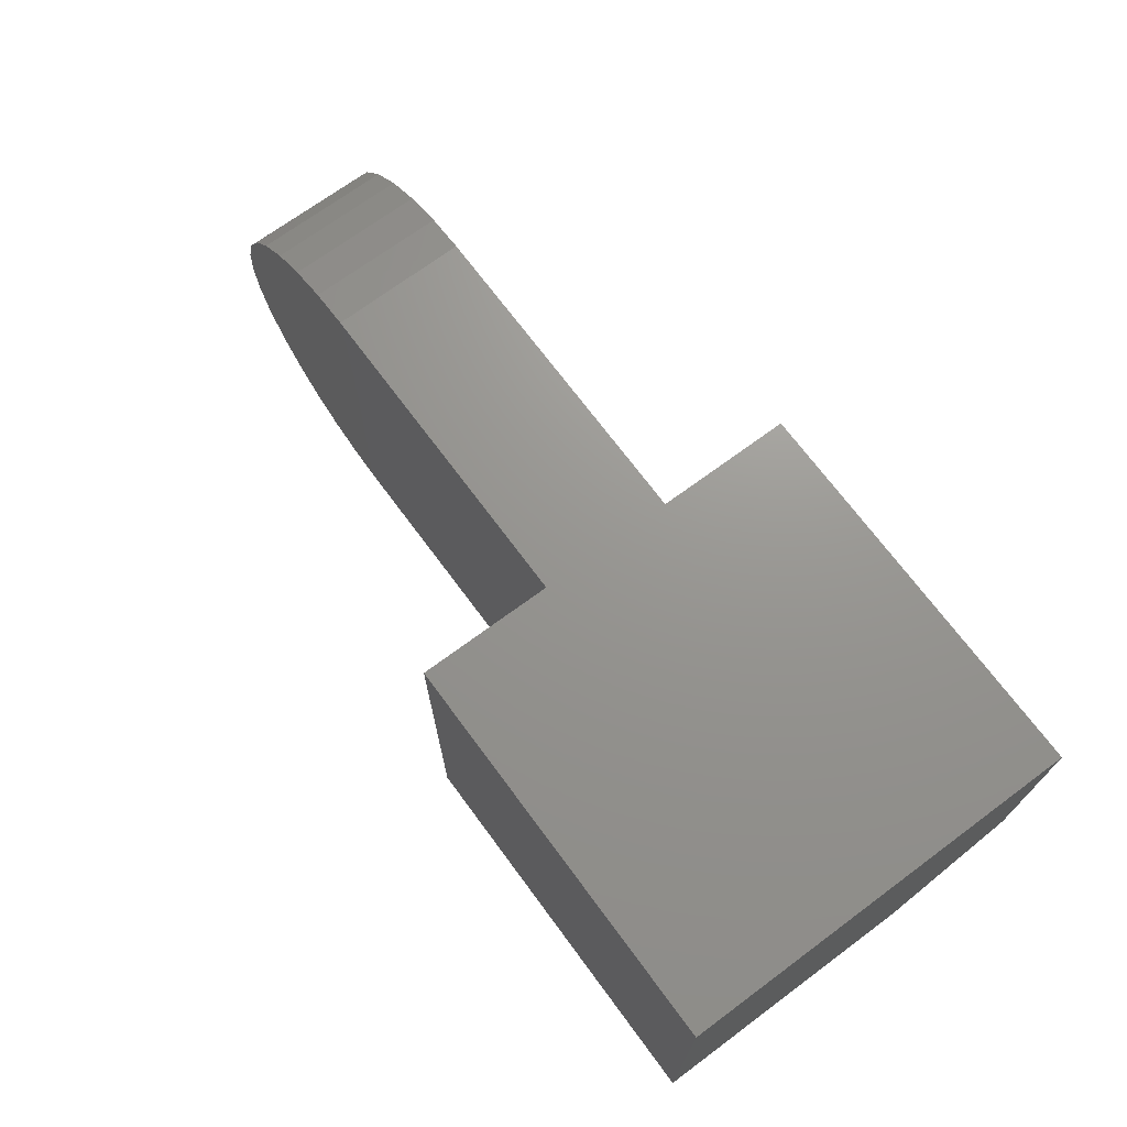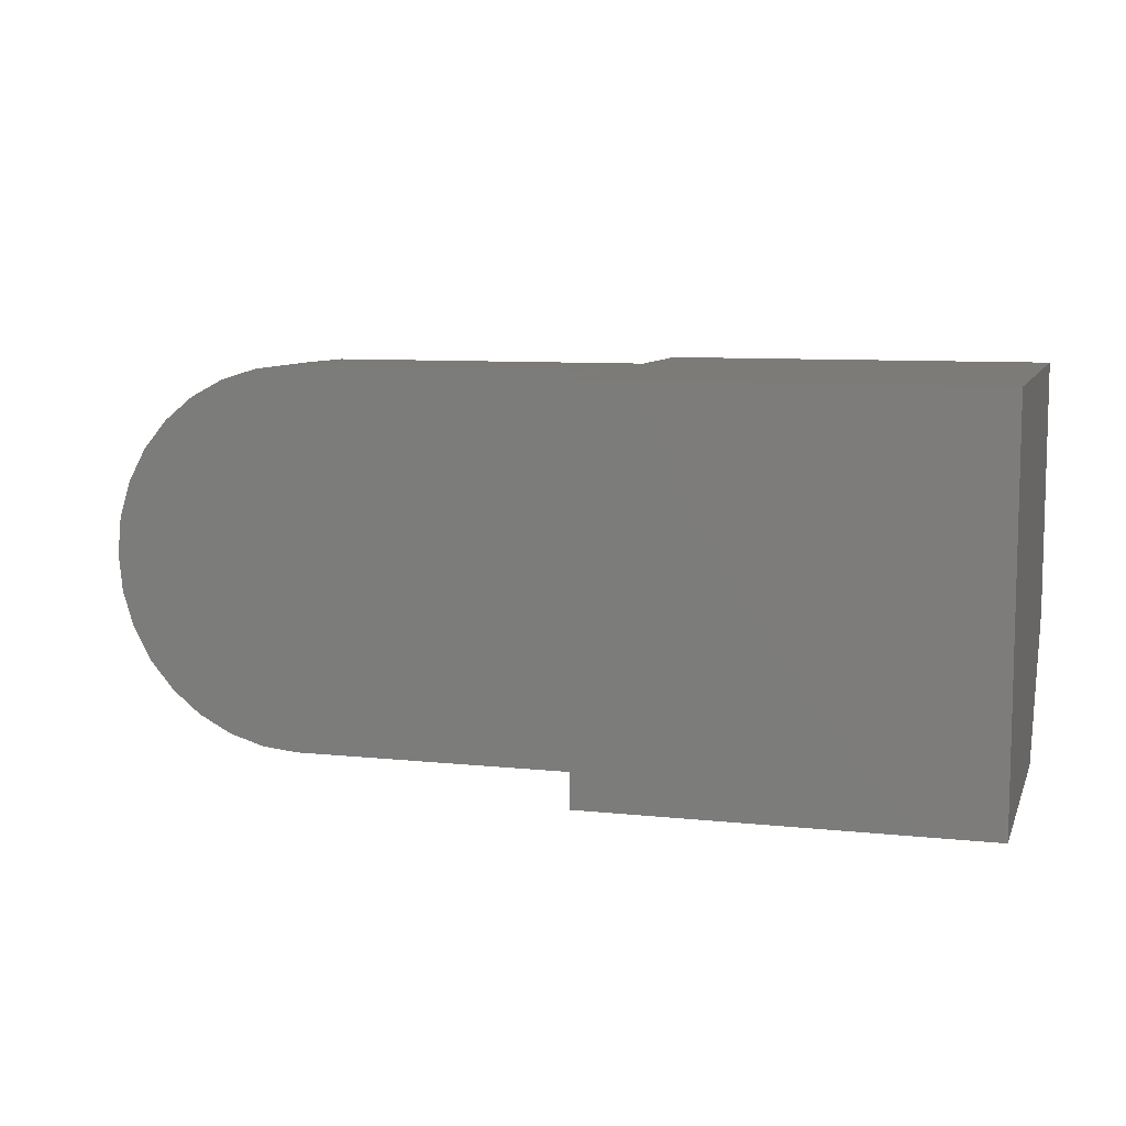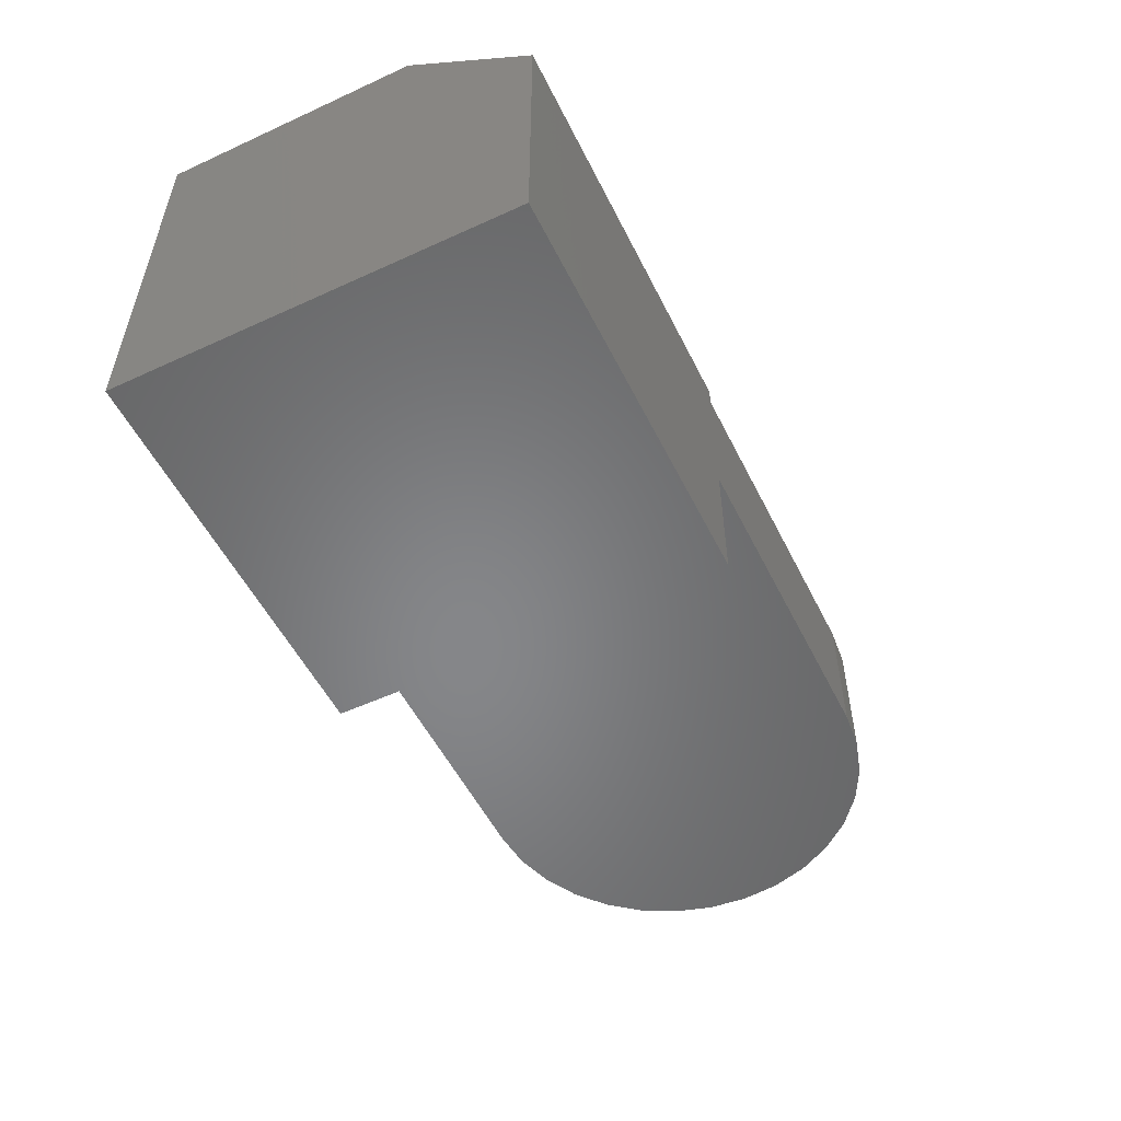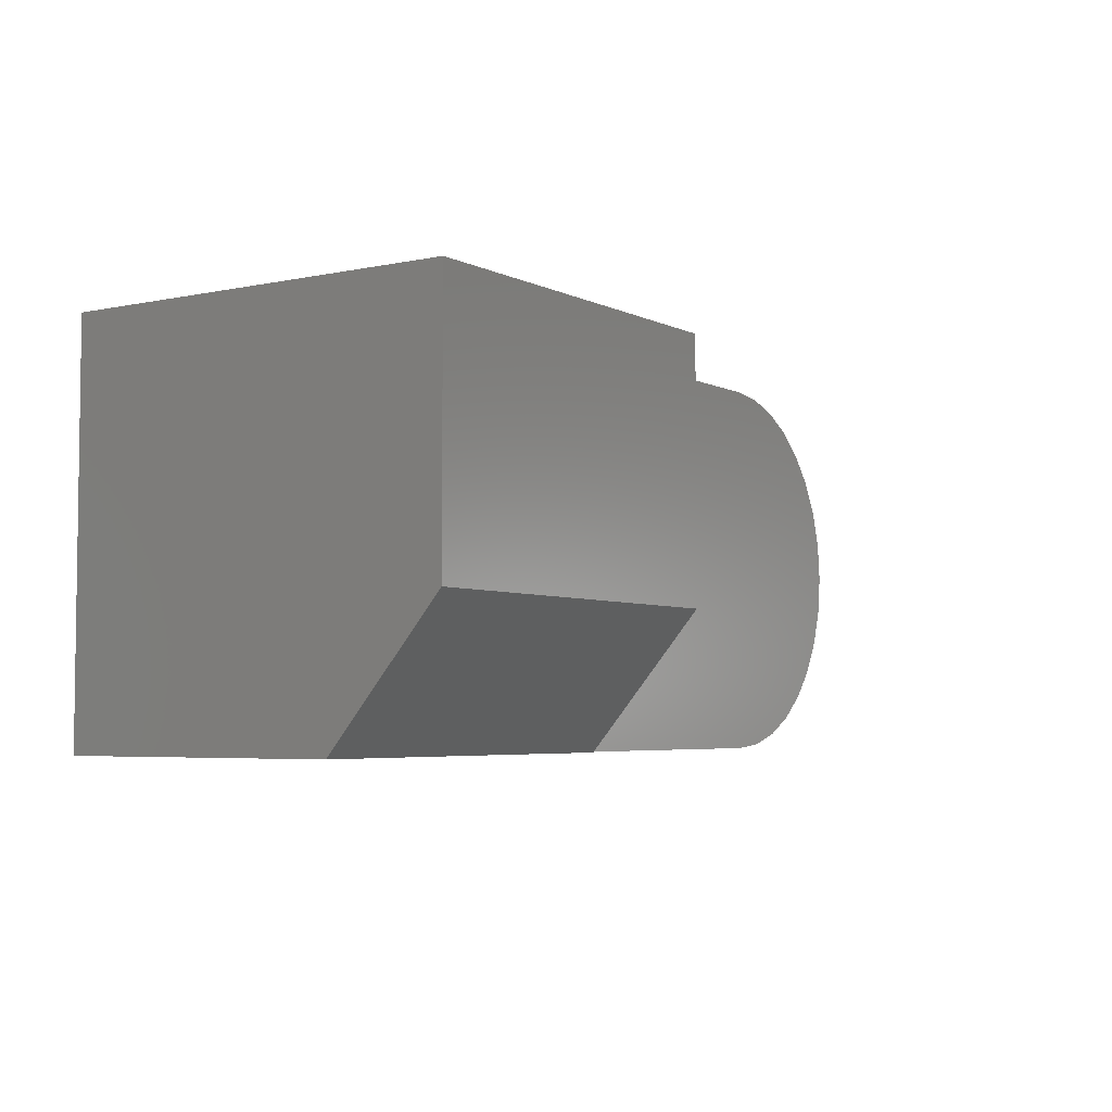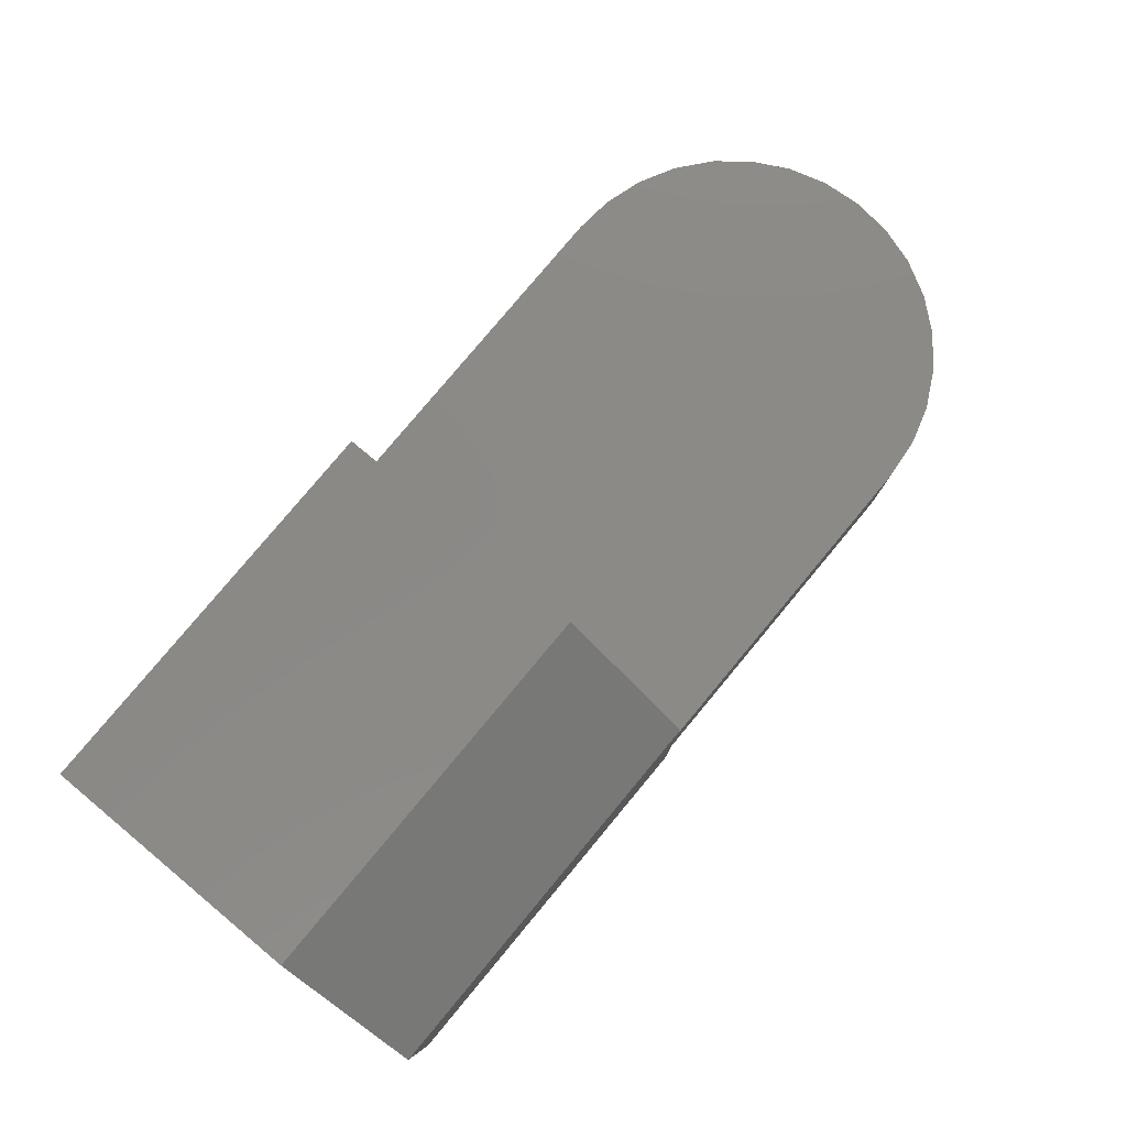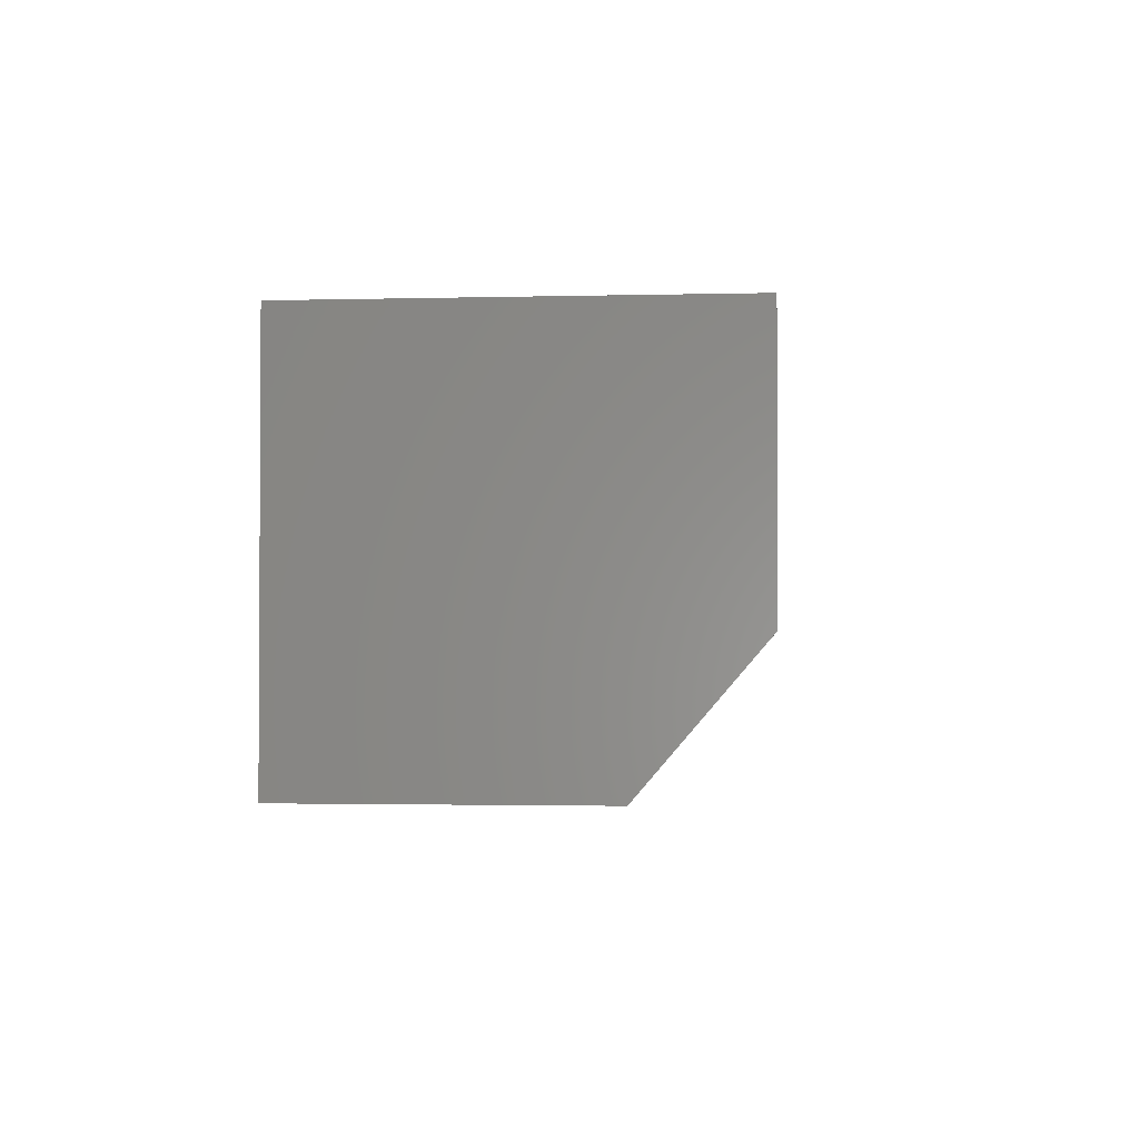
<metadata>
{"format":"stl","ext":"stl","renderer":"f3d","projection":"perspective","resolution":1024,"background":"white","views":[{"elev":70.6,"azim":-126.5,"up":"+Y"},{"elev":8.5,"azim":-163.8,"up":"+Y"},{"elev":-53.4,"azim":-63.9,"up":"+Z"},{"elev":-4.5,"azim":-56.1,"up":"+Y"},{"elev":79.6,"azim":-50.2,"up":"+Z"},{"elev":-1.9,"azim":-84.8,"up":"+Y"}]}
</metadata>
<code>
# stl→obj: 48 verts, 92 faces
v 0.3203 0 0.05469
v 0.5859 0 0.05469
v 0.6172 0.003077 0.05469
v 0.3203 0.3203 0.05469
v 0.6472 0.01219 0.05469
v 0.6749 0.02699 0.05469
v 0.6992 0.04691 0.05469
v 0.7191 0.07118 0.05469
v 0.7339 0.09887 0.05469
v 0.743 0.1289 0.05469
v 0.7461 0.1602 0.05469
v 0.743 0.1914 0.05469
v 0.7339 0.2214 0.05469
v 0.7191 0.2491 0.05469
v 0.6992 0.2734 0.05469
v 0.6749 0.2933 0.05469
v 0.6472 0.3081 0.05469
v 0.6172 0.3172 0.05469
v 0.5867 0.3203 0.05469
v 0.6172 0.003077 -0.05469
v 0.5867 0 -0.05469
v 0.3203 0 -0.05469
v 0.3203 0.3203 -0.05469
v 0.5859 0.3203 -0.05469
v 0.6172 0.3172 -0.05469
v 0.6472 0.3081 -0.05469
v 0.6749 0.2933 -0.05469
v 0.6992 0.2734 -0.05469
v 0.7191 0.2491 -0.05469
v 0.7339 0.2214 -0.05469
v 0.743 0.1914 -0.05469
v 0.7461 0.1602 -0.05469
v 0.743 0.1289 -0.05469
v 0.7339 0.09887 -0.05469
v 0.7191 0.07118 -0.05469
v 0.6992 0.04691 -0.05469
v 0.6749 0.02699 -0.05469
v 0.6472 0.01219 -0.05469
v 0.3203 0 0.07031
v 0 0 0.07031
v 0 0 -0.1641
v 0.3203 0 -0.1641
v 0 0.3203 0.1641
v 0.3203 0.3203 0.1641
v 0.3203 0.3203 -0.1641
v 0 0.3203 -0.1641
v 0.3203 0.1094 0.1641
v 0 0.1094 0.1641
f 1 2 3
f 4 1 3
f 4 3 5
f 4 5 6
f 4 6 7
f 4 7 8
f 4 8 9
f 4 9 10
f 4 10 11
f 4 11 12
f 4 12 13
f 4 13 14
f 4 14 15
f 4 15 16
f 4 16 17
f 4 17 18
f 4 18 19
f 20 21 22
f 23 24 25
f 23 25 26
f 23 26 27
f 23 27 28
f 23 28 29
f 23 29 30
f 23 30 31
f 23 31 32
f 23 32 33
f 23 33 34
f 23 34 35
f 23 35 36
f 23 36 37
f 23 37 38
f 23 38 20
f 23 20 22
f 1 39 40
f 1 40 22
f 1 22 21
f 1 21 2
f 41 42 40
f 40 42 22
f 4 19 24
f 4 24 23
f 4 23 43
f 4 43 44
f 23 45 43
f 43 45 46
f 24 19 25
f 25 19 18
f 25 18 26
f 26 18 17
f 26 17 27
f 27 17 16
f 27 16 28
f 28 16 15
f 28 15 29
f 29 15 14
f 29 14 30
f 30 14 13
f 30 13 31
f 31 13 12
f 31 12 32
f 32 12 11
f 32 11 33
f 33 11 10
f 33 10 34
f 34 10 9
f 34 9 35
f 35 9 8
f 35 8 36
f 36 8 7
f 36 7 37
f 37 7 6
f 37 6 38
f 38 6 5
f 38 5 20
f 20 5 3
f 20 3 21
f 21 3 2
f 1 4 39
f 39 4 44
f 39 44 47
f 42 45 22
f 22 45 23
f 48 47 43
f 43 47 44
f 46 41 43
f 43 41 40
f 43 40 48
f 47 48 39
f 39 48 40
f 41 46 42
f 42 46 45

</code>
